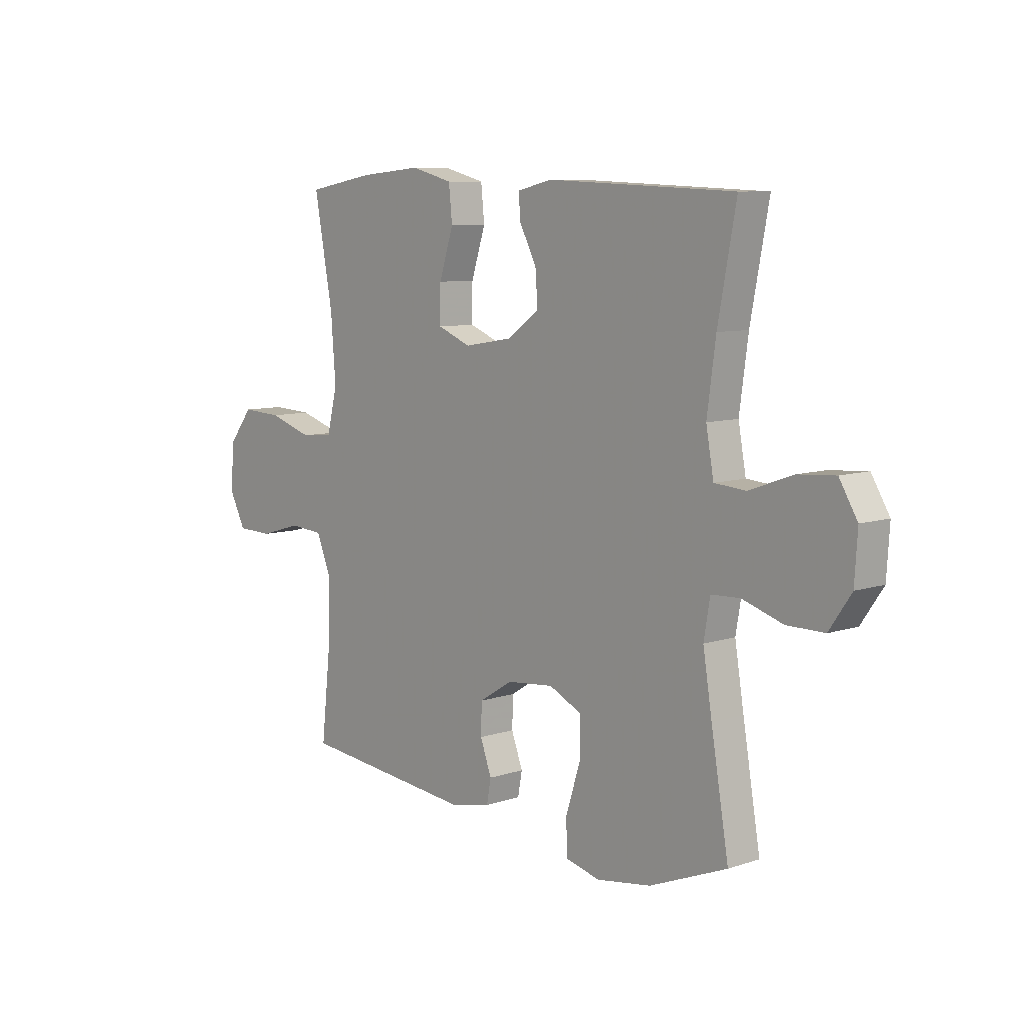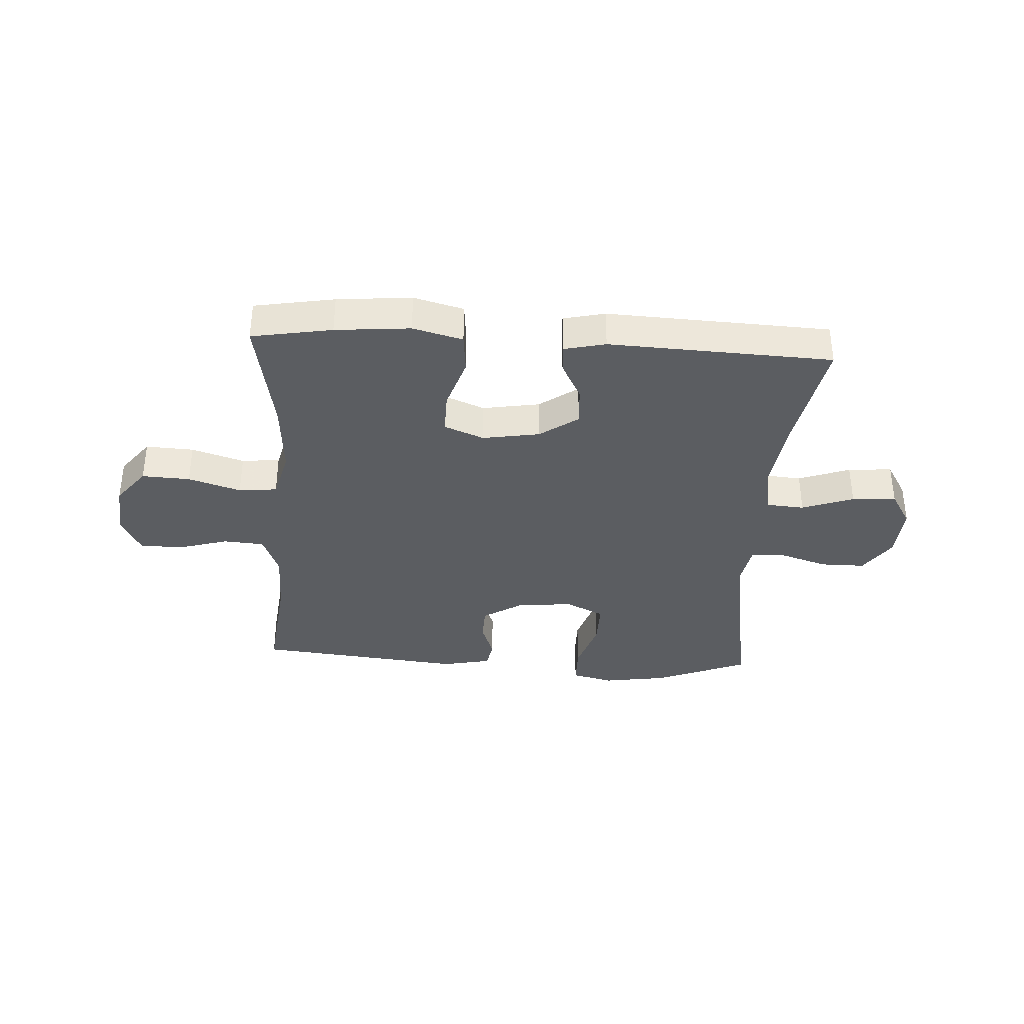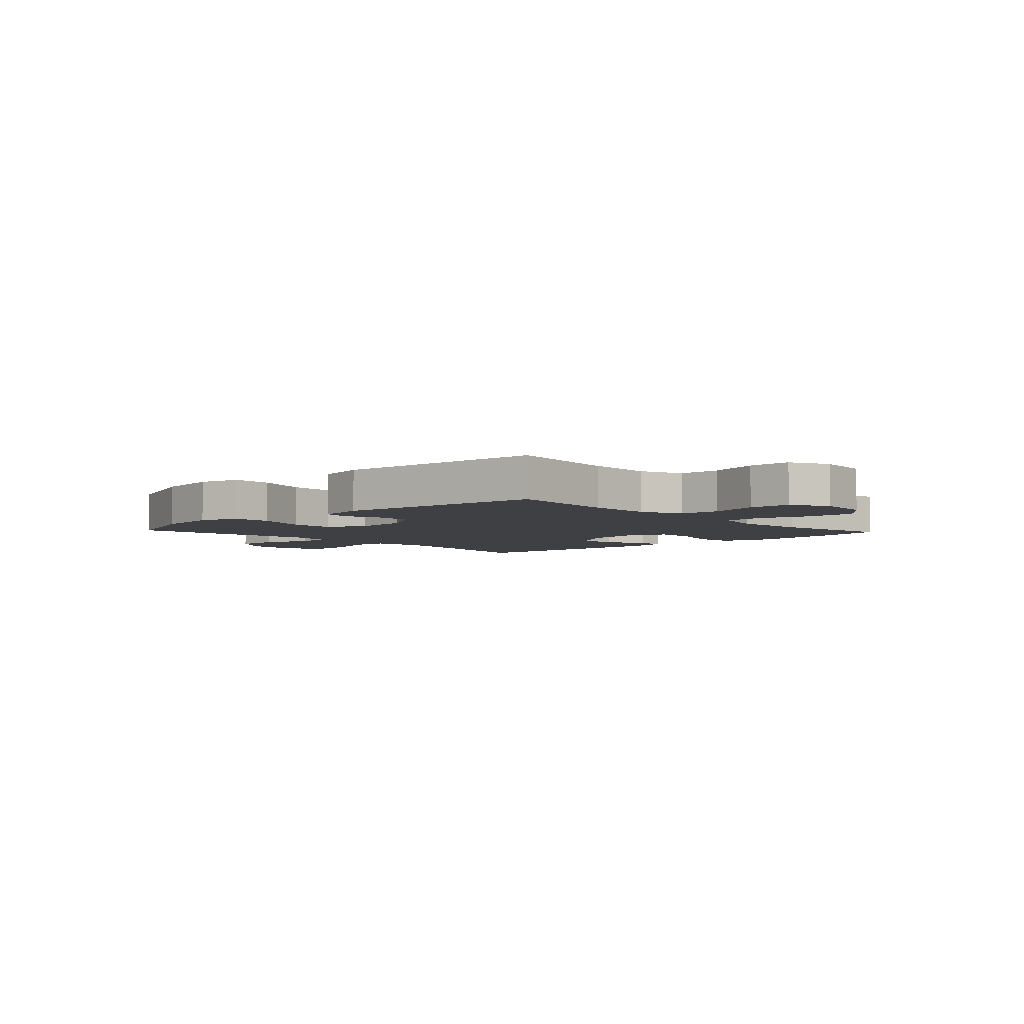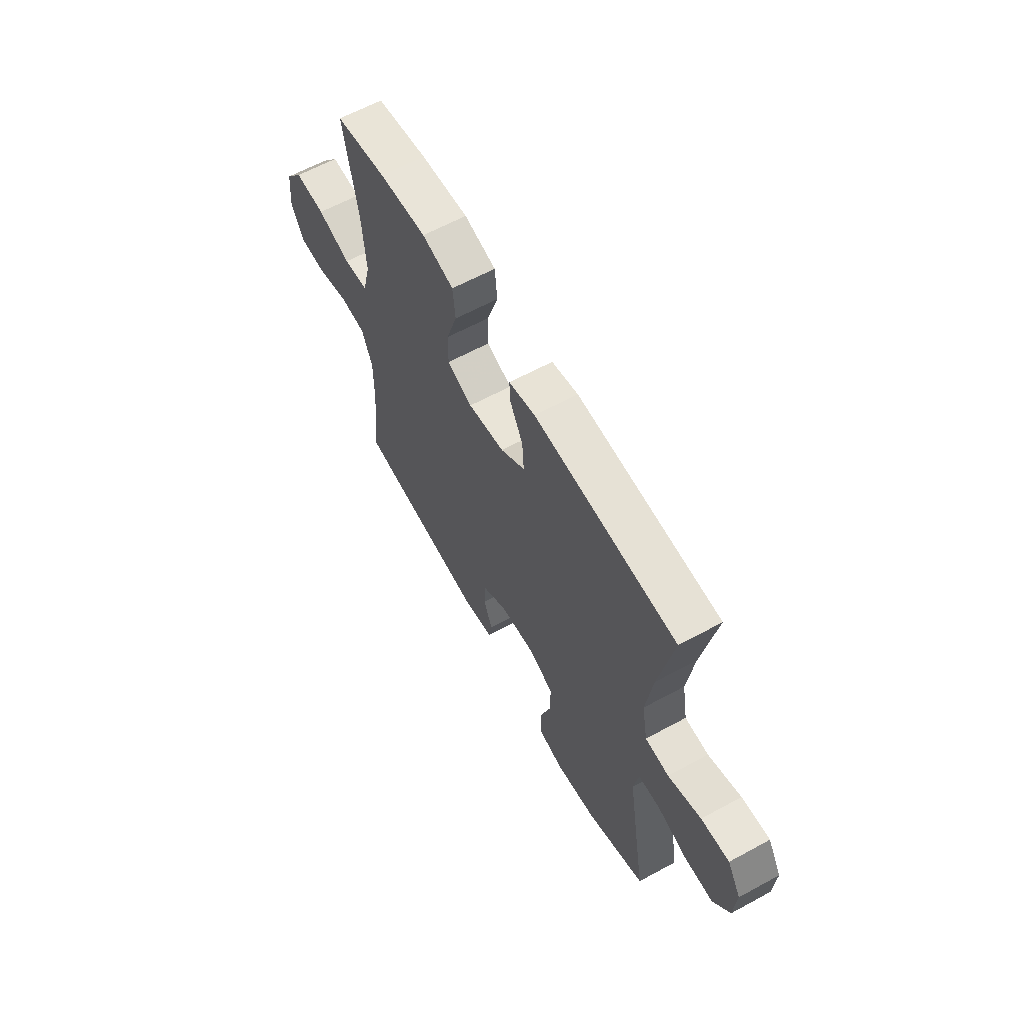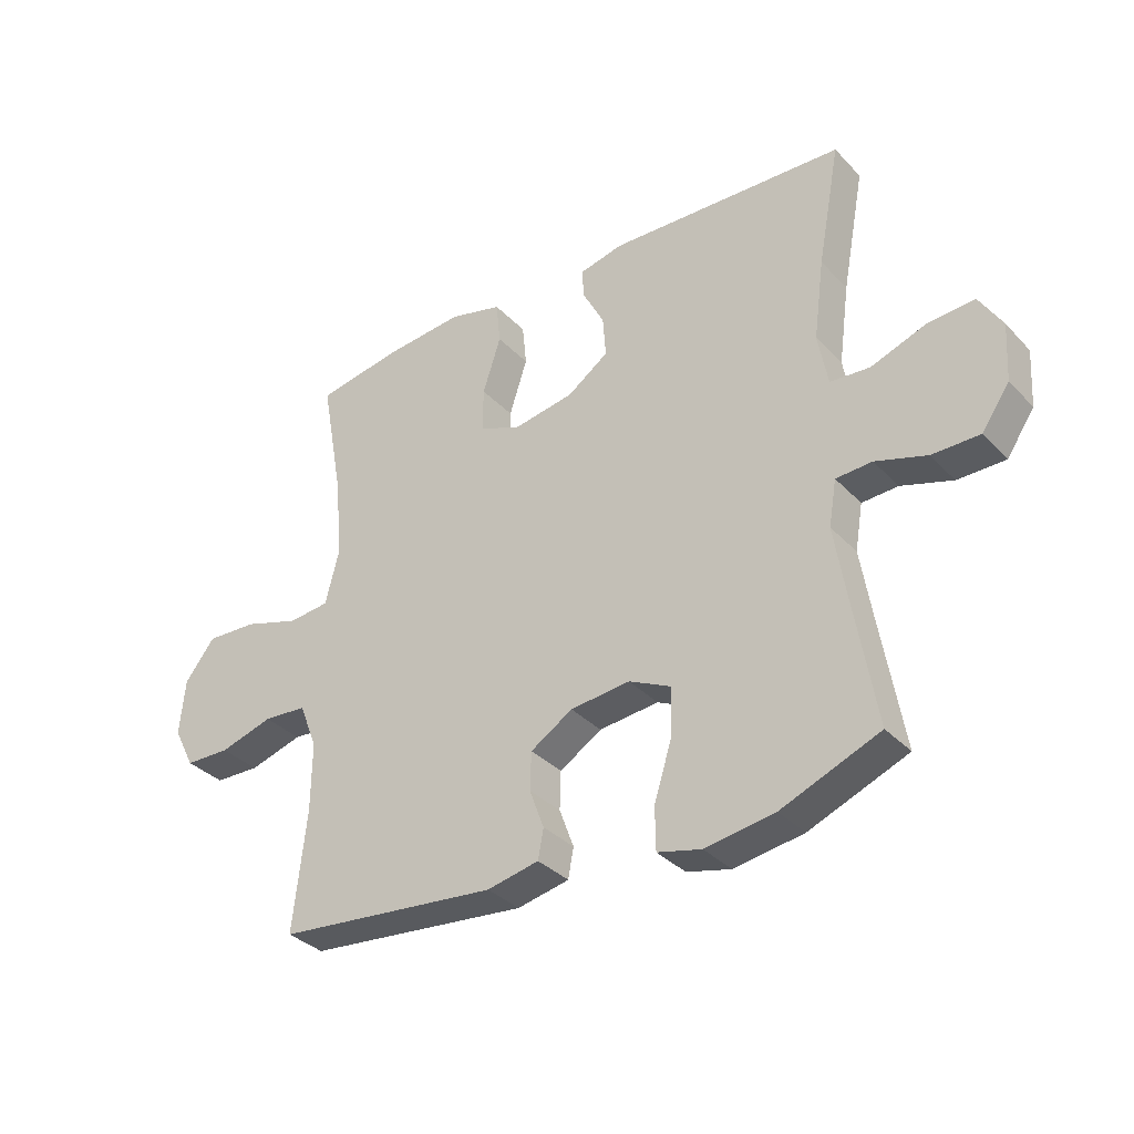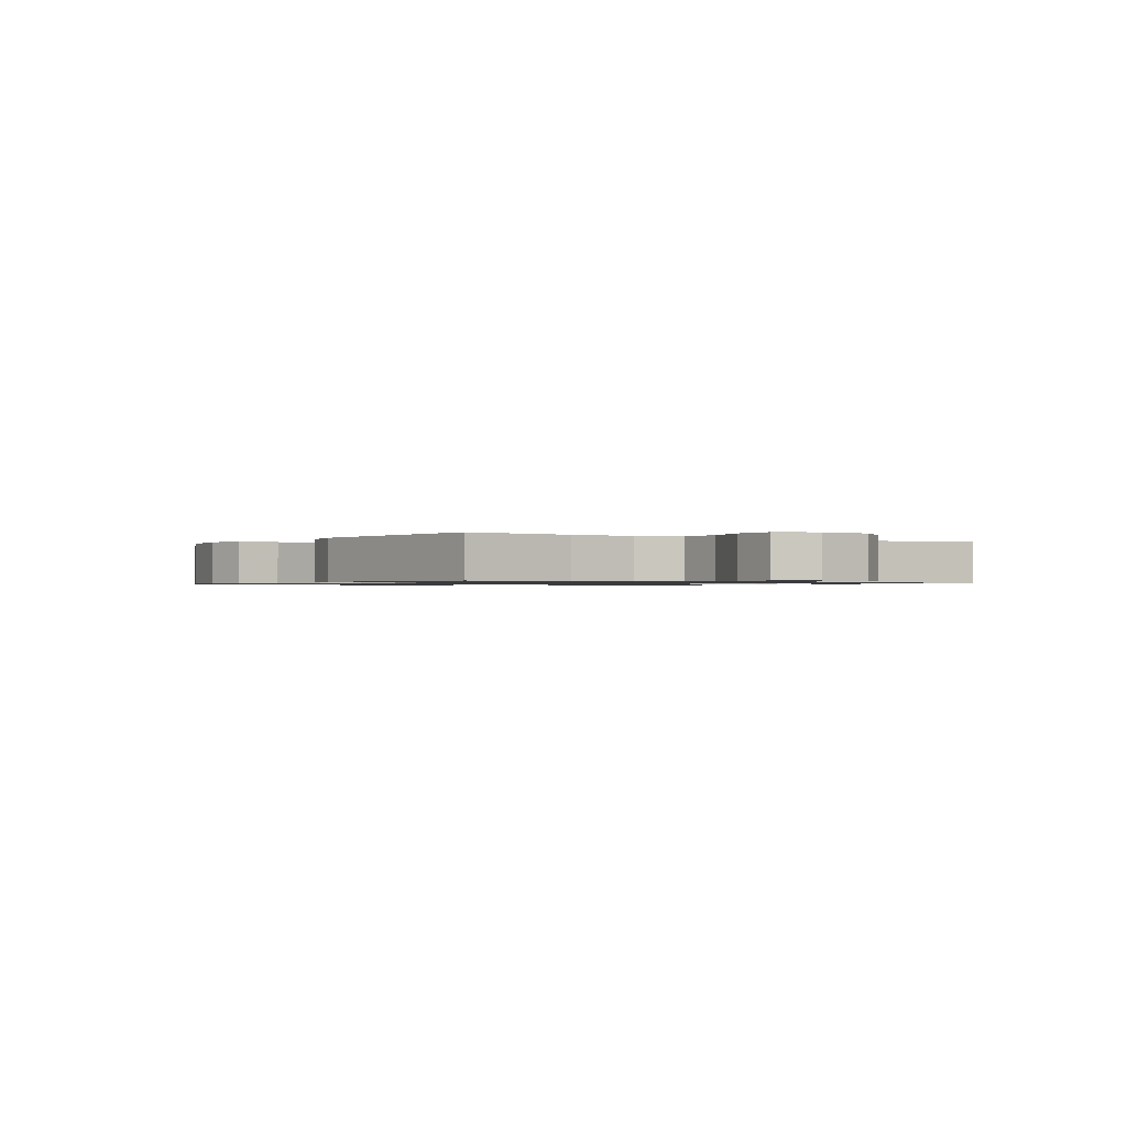
<metadata>
{"format":"obj","ext":"obj","renderer":"f3d","projection":"perspective","resolution":1024,"background":"white","views":[{"elev":8.5,"azim":48.2,"up":"+Z"},{"elev":-36.2,"azim":-3.5,"up":"+Y"},{"elev":-4.7,"azim":-137.0,"up":"+Y"},{"elev":62.4,"azim":61.1,"up":"+Z"},{"elev":-34.2,"azim":36.3,"up":"+Z"},{"elev":-0.9,"azim":-122.7,"up":"+Y"}]}
</metadata>
<code>
v -0.5 0.07 -0.5
v -0.478 0.07 -0.302
v -0.477 0.07 -0.187
v -0.507 0.07 -0.112
v -0.579 0.07 -0.107
v -0.668 0.07 -0.133
v -0.743 0.07 -0.131
v -0.778 0.07 -0.063
v -0.769 0.07 0.031
v -0.719 0.07 0.095
v -0.634 0.07 0.091
v -0.541 0.07 0.062
v -0.473 0.07 0.069
v -0.451 0.07 0.156
v -0.461 0.07 0.288
v -0.5 0.07 0.5
v -0.358 0.07 0.525
v -0.226 0.07 0.537
v -0.138 0.07 0.514
v -0.131 0.07 0.443
v -0.161 0.07 0.35
v -0.162 0.07 0.276
v -0.092 0.07 0.248
v 0.009 0.07 0.265
v 0.077 0.07 0.313
v 0.072 0.07 0.382
v 0.036 0.07 0.451
v 0.033 0.07 0.5
v 0.106 0.07 0.517
v 0.5 0.07 0.5
v 0.462 0.07 0.298
v 0.444 0.07 0.165
v 0.46 0.07 0.077
v 0.526 0.07 0.072
v 0.617 0.07 0.105
v 0.695 0.07 0.111
v 0.733 0.07 0.048
v 0.727 0.07 -0.047
v 0.681 0.07 -0.114
v 0.602 0.07 -0.114
v 0.517 0.07 -0.087
v 0.457 0.07 -0.09
v 0.444 0.07 -0.166
v 0.463 0.07 -0.283
v 0.5 0.07 -0.5
v 0.337 0.07 -0.566
v 0.222 0.07 -0.584
v 0.149 0.07 -0.566
v 0.148 0.07 -0.495
v 0.178 0.07 -0.4
v 0.179 0.07 -0.321
v 0.11 0.07 -0.288
v 0.011 0.07 -0.298
v -0.059 0.07 -0.342
v -0.061 0.07 -0.405
v -0.037 0.07 -0.47
v -0.046 0.07 -0.519
v -0.132 0.07 -0.537
v -0.5 0 -0.5
v -0.478 0 -0.302
v -0.477 0 -0.187
v -0.507 0 -0.112
v -0.579 0 -0.107
v -0.668 0 -0.133
v -0.743 0 -0.131
v -0.778 0 -0.063
v -0.769 0 0.031
v -0.719 0 0.095
v -0.634 0 0.091
v -0.541 0 0.062
v -0.473 0 0.069
v -0.451 0 0.156
v -0.461 0 0.288
v -0.5 0 0.5
v -0.358 0 0.525
v -0.226 0 0.537
v -0.138 0 0.514
v -0.131 0 0.443
v -0.161 0 0.35
v -0.162 0 0.276
v -0.092 0 0.248
v 0.009 0 0.265
v 0.077 0 0.313
v 0.072 0 0.382
v 0.036 0 0.451
v 0.033 0 0.5
v 0.106 0 0.517
v 0.5 0 0.5
v 0.462 0 0.298
v 0.444 0 0.165
v 0.46 0 0.077
v 0.526 0 0.072
v 0.617 0 0.105
v 0.695 0 0.111
v 0.733 0 0.048
v 0.727 0 -0.047
v 0.681 0 -0.114
v 0.602 0 -0.114
v 0.517 0 -0.087
v 0.457 0 -0.09
v 0.444 0 -0.166
v 0.463 0 -0.283
v 0.5 0 -0.5
v 0.337 0 -0.566
v 0.222 0 -0.584
v 0.149 0 -0.566
v 0.148 0 -0.495
v 0.178 0 -0.4
v 0.179 0 -0.321
v 0.11 0 -0.288
v 0.011 0 -0.298
v -0.059 0 -0.342
v -0.061 0 -0.405
v -0.037 0 -0.47
v -0.046 0 -0.519
v -0.132 0 -0.537
f 55 56 57 58
f 54 55 58 1
f 53 54 1 2
f 52 53 2 3
f 47 48 49 50
f 47 50 51
f 44 45 46 47
f 43 44 47 51
f 42 43 51 52
f 38 39 40 41
f 38 41 42
f 37 38 42
f 34 35 36 37
f 33 34 37 42
f 32 33 42 52
f 28 29 30 31
f 26 27 28 31
f 25 26 31 32
f 24 25 32 52
f 18 19 20 21
f 18 21 22
f 15 16 17 18
f 14 15 18 22
f 13 14 22 23
f 9 10 11 12
f 9 12 13
f 8 9 13
f 5 6 7 8
f 4 5 8 13
f 13 23 24 52
f 3 4 13 52
f 116 115 114 113
f 59 116 113 112
f 60 59 112 111
f 61 60 111 110
f 108 107 106 105
f 109 108 105
f 105 104 103 102
f 109 105 102 101
f 110 109 101 100
f 99 98 97 96
f 100 99 96
f 100 96 95
f 95 94 93 92
f 100 95 92 91
f 110 100 91 90
f 89 88 87 86
f 89 86 85 84
f 90 89 84 83
f 110 90 83 82
f 79 78 77 76
f 80 79 76
f 76 75 74 73
f 80 76 73 72
f 81 80 72 71
f 70 69 68 67
f 71 70 67
f 71 67 66
f 66 65 64 63
f 71 66 63 62
f 110 82 81 71
f 110 71 62 61
f 1 59 60 2
f 2 60 61 3
f 3 61 62 4
f 4 62 63 5
f 5 63 64 6
f 6 64 65 7
f 7 65 66 8
f 8 66 67 9
f 9 67 68 10
f 10 68 69 11
f 11 69 70 12
f 12 70 71 13
f 13 71 72 14
f 14 72 73 15
f 15 73 74 16
f 16 74 75 17
f 17 75 76 18
f 18 76 77 19
f 19 77 78 20
f 20 78 79 21
f 21 79 80 22
f 22 80 81 23
f 23 81 82 24
f 24 82 83 25
f 25 83 84 26
f 26 84 85 27
f 27 85 86 28
f 28 86 87 29
f 29 87 88 30
f 30 88 89 31
f 31 89 90 32
f 32 90 91 33
f 33 91 92 34
f 34 92 93 35
f 35 93 94 36
f 36 94 95 37
f 37 95 96 38
f 38 96 97 39
f 39 97 98 40
f 40 98 99 41
f 41 99 100 42
f 42 100 101 43
f 43 101 102 44
f 44 102 103 45
f 45 103 104 46
f 46 104 105 47
f 47 105 106 48
f 48 106 107 49
f 49 107 108 50
f 50 108 109 51
f 51 109 110 52
f 52 110 111 53
f 53 111 112 54
f 54 112 113 55
f 55 113 114 56
f 56 114 115 57
f 57 115 116 58
f 58 116 59 1

</code>
